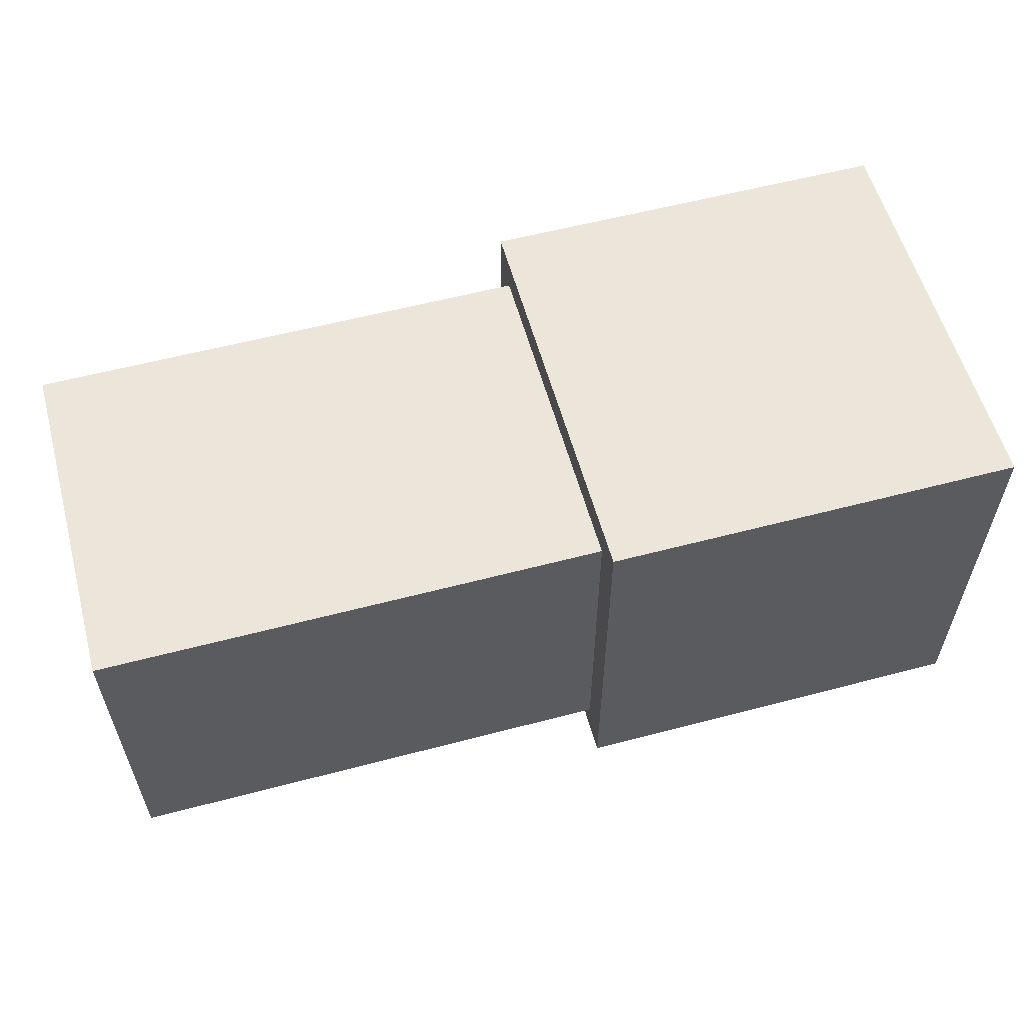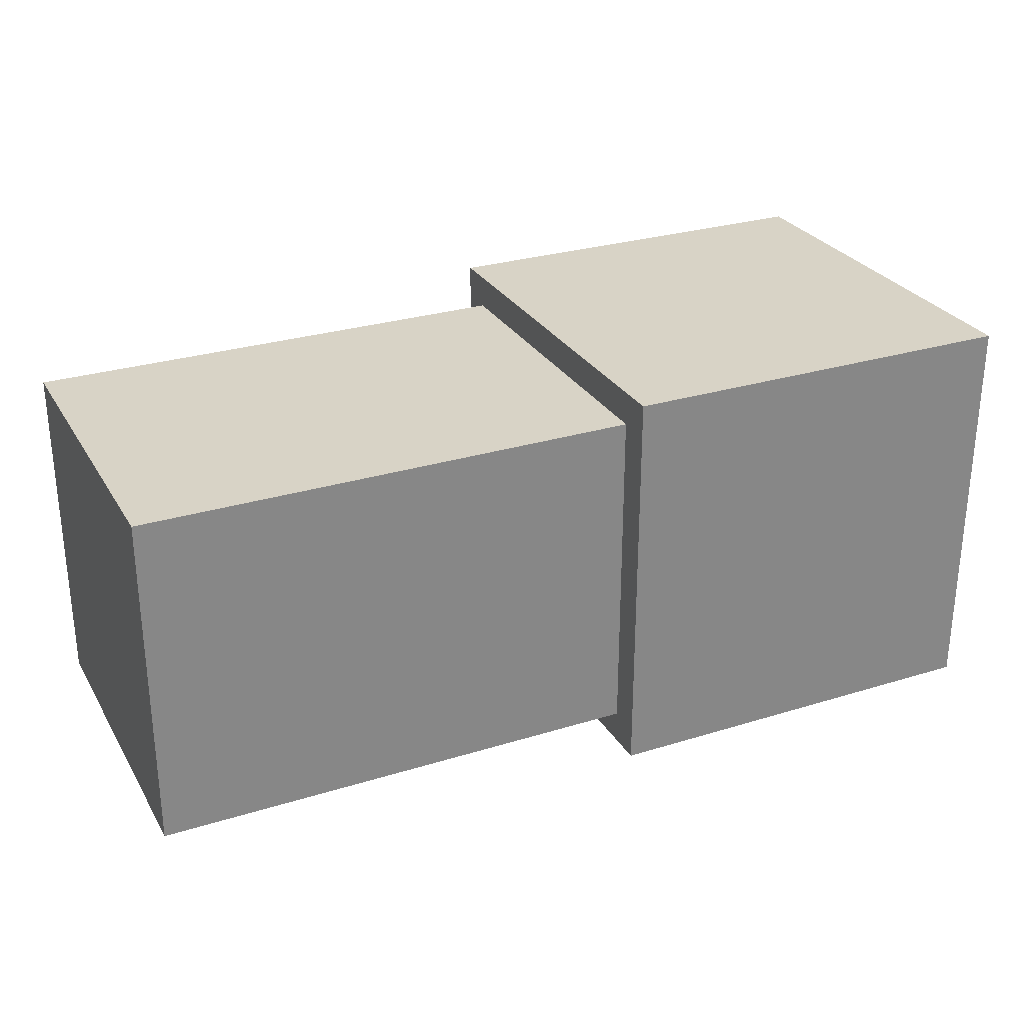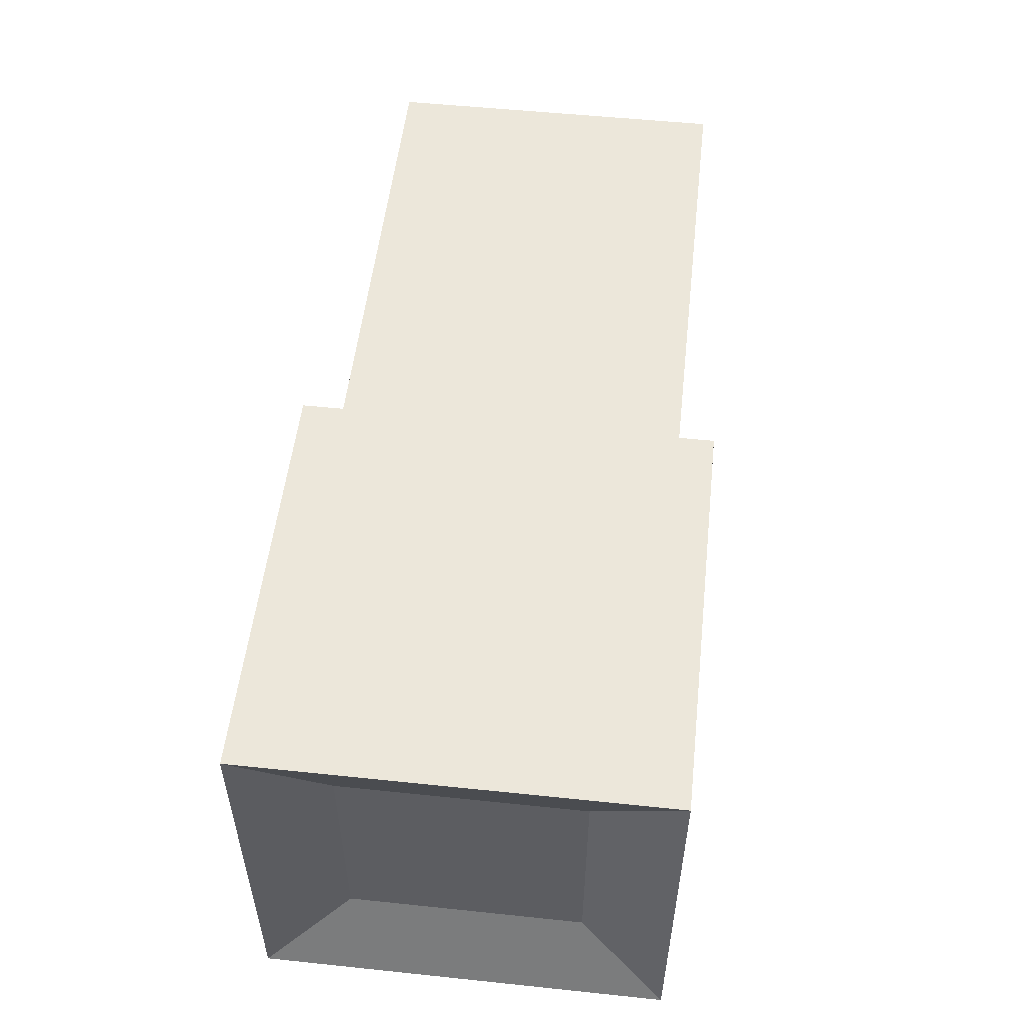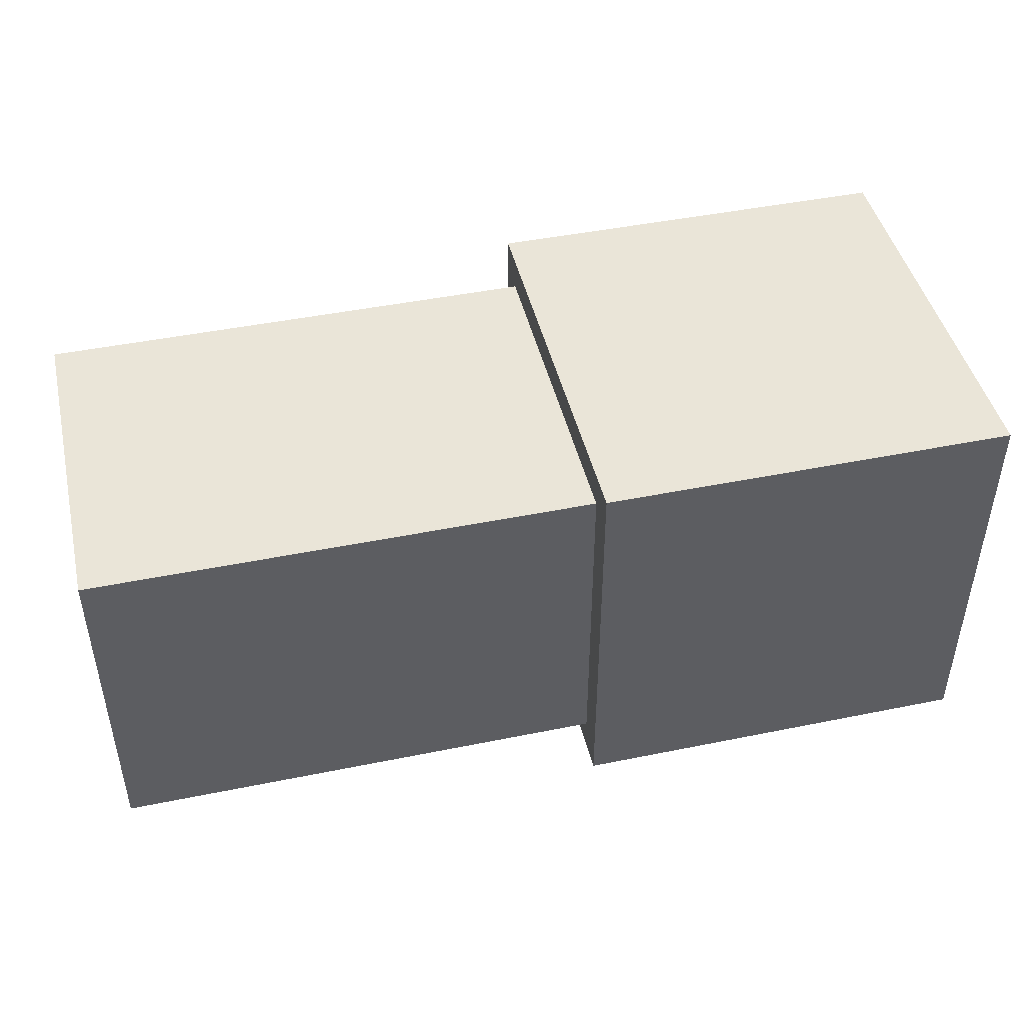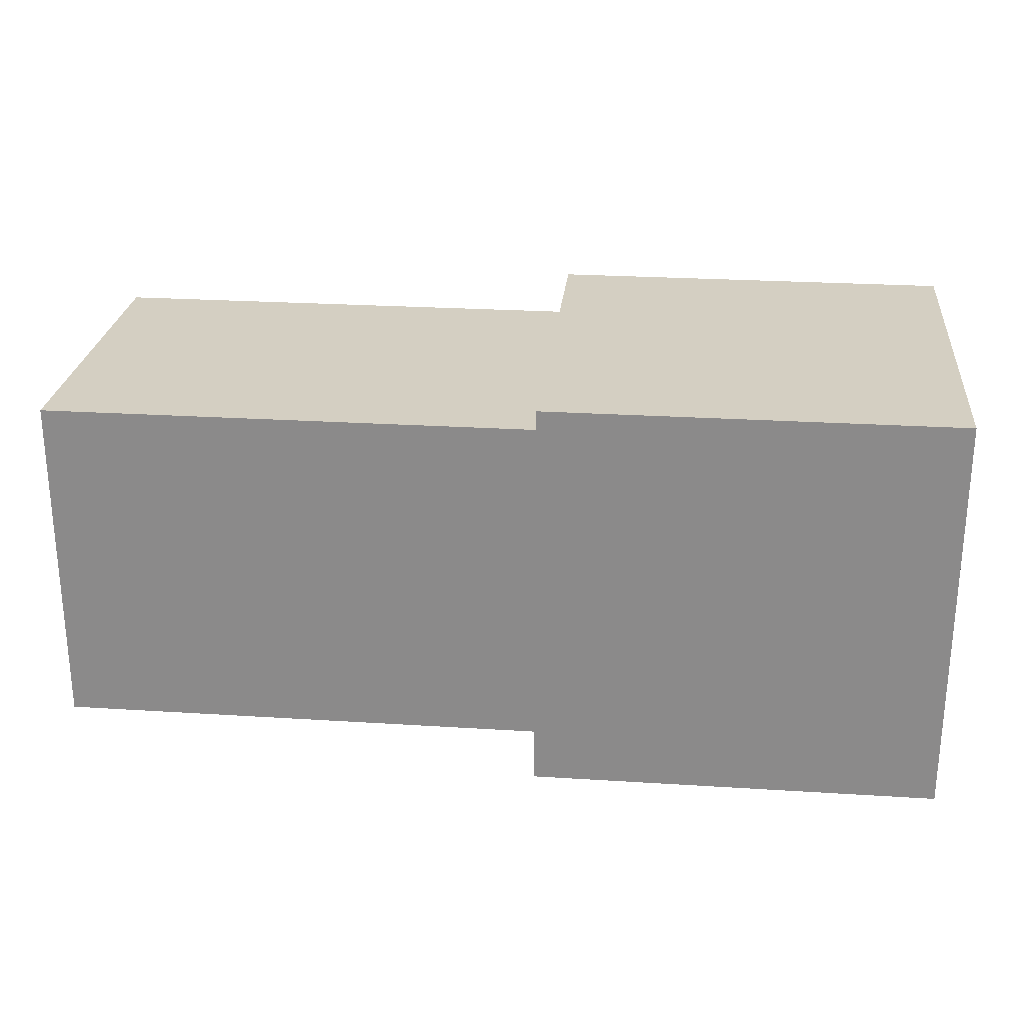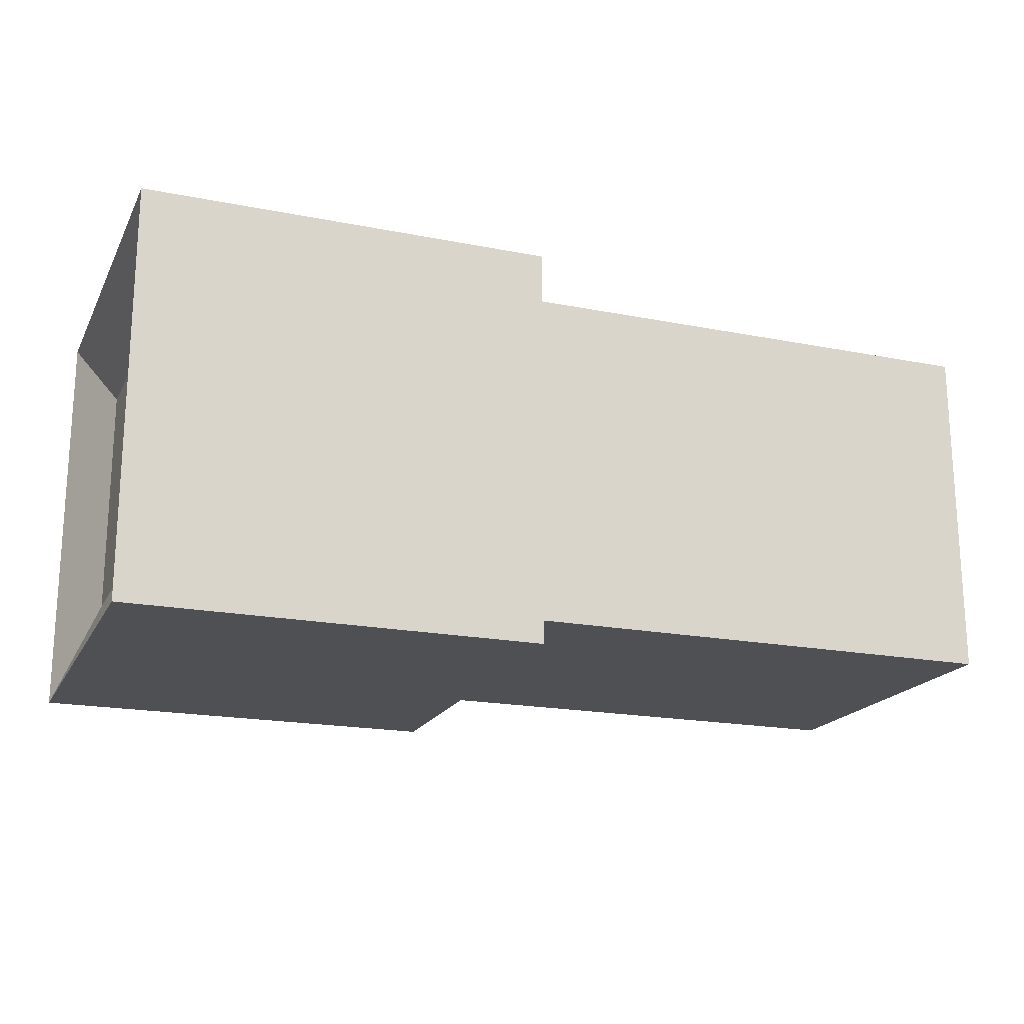
<metadata>
{"format":"obj","ext":"obj","renderer":"f3d","projection":"perspective","resolution":1024,"background":"white","views":[{"elev":57.6,"azim":164.7,"up":"+Y"},{"elev":28.2,"azim":154.9,"up":"+Z"},{"elev":53.1,"azim":-83.6,"up":"+Z"},{"elev":45.5,"azim":166.8,"up":"+Y"},{"elev":25.5,"azim":-174.2,"up":"+Z"},{"elev":-19.1,"azim":-20.5,"up":"+Y"}]}
</metadata>
<code>
o Cube
v 1 0.8368 -0.8368
v 1 -0.8368 -0.8368
v 1 0.8368 0.8368
v 1 -0.8368 0.8368
v -0.8239 0.5742 -0.5742
v -0.8239 -0.5742 -0.5742
v -0.8239 0.5742 0.5742
v -0.8239 -0.5742 0.5742
v 1 1 -1
v 1 -1 -1
v 1 1 1
v 1 -1 1
v 3.427 0.8368 -0.8368
v 3.427 -0.8368 -0.8368
v 3.427 0.8368 0.8368
v 3.427 -0.8368 0.8368
v -1 -1 -1
v -1 -1 1
v -1 1 1
v -1 1 -1
f 9 20 19 11
f 12 11 19 18
f 8 7 5 6
f 17 10 12 18
f 2 1 13 14
f 17 20 9 10
f 1 2 10 9
f 4 3 11 12
f 3 1 9 11
f 2 4 12 10
f 14 13 15 16
f 4 2 14 16
f 3 4 16 15
f 1 3 15 13
f 8 6 17 18
f 7 8 18 19
f 6 5 20 17
f 5 7 19 20

</code>
